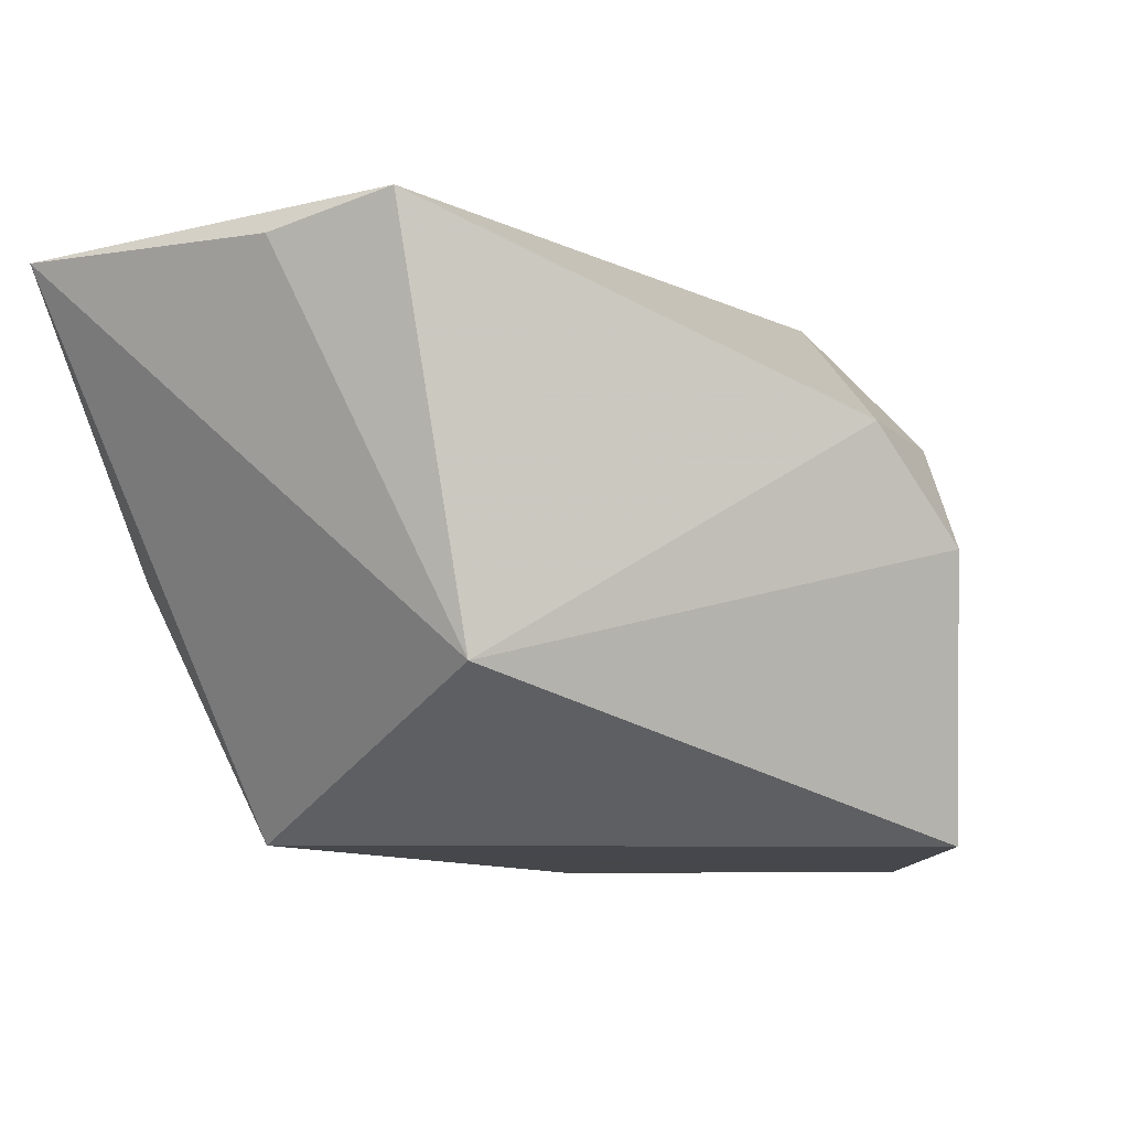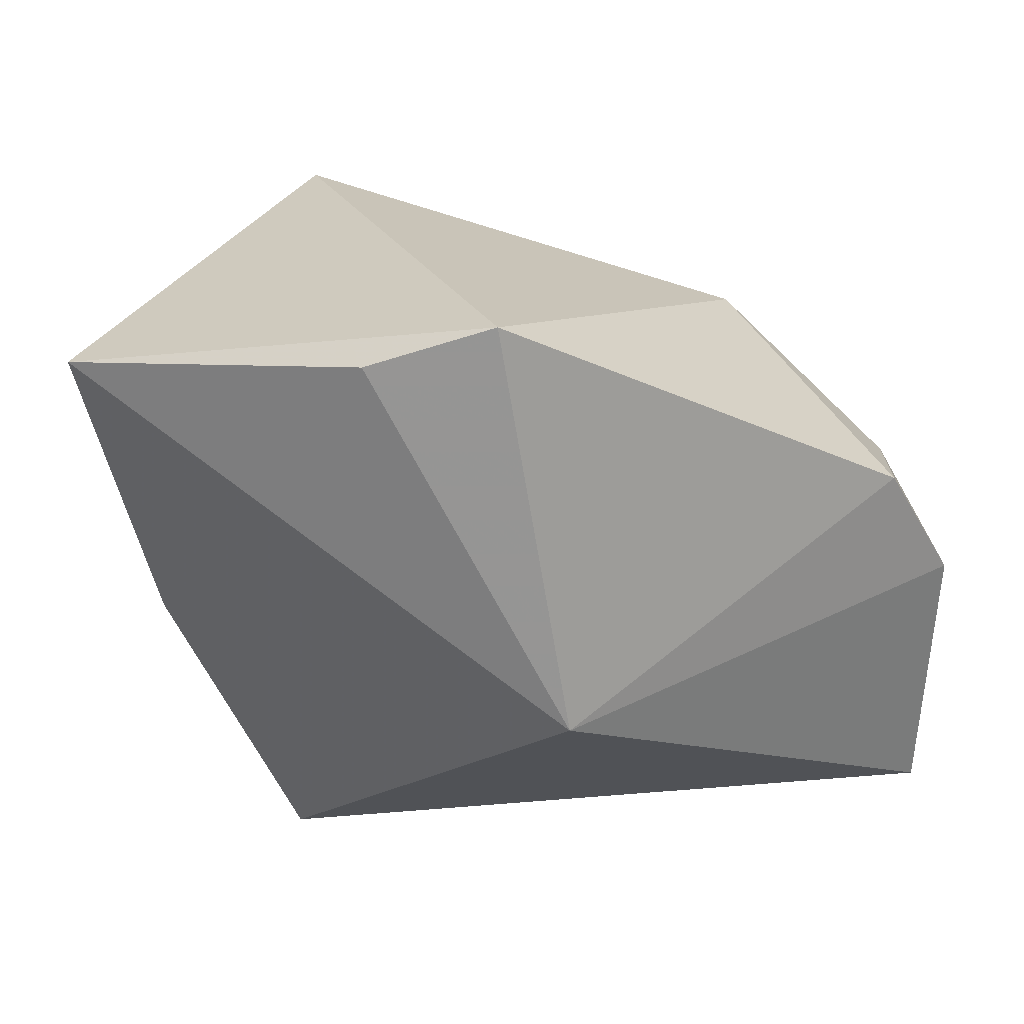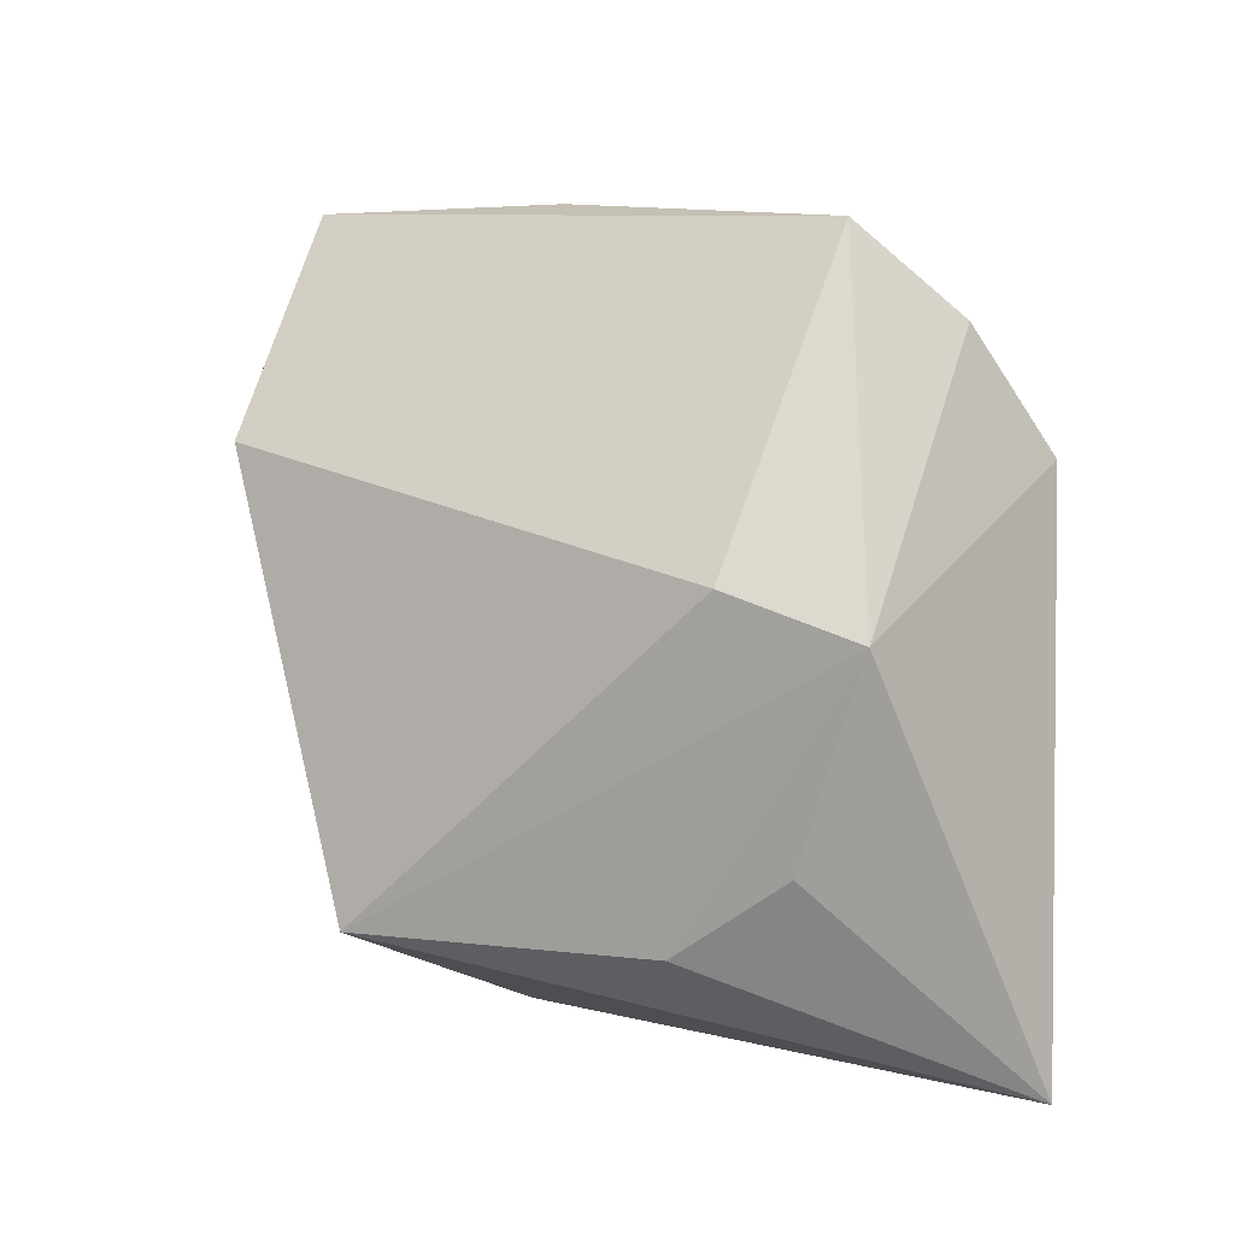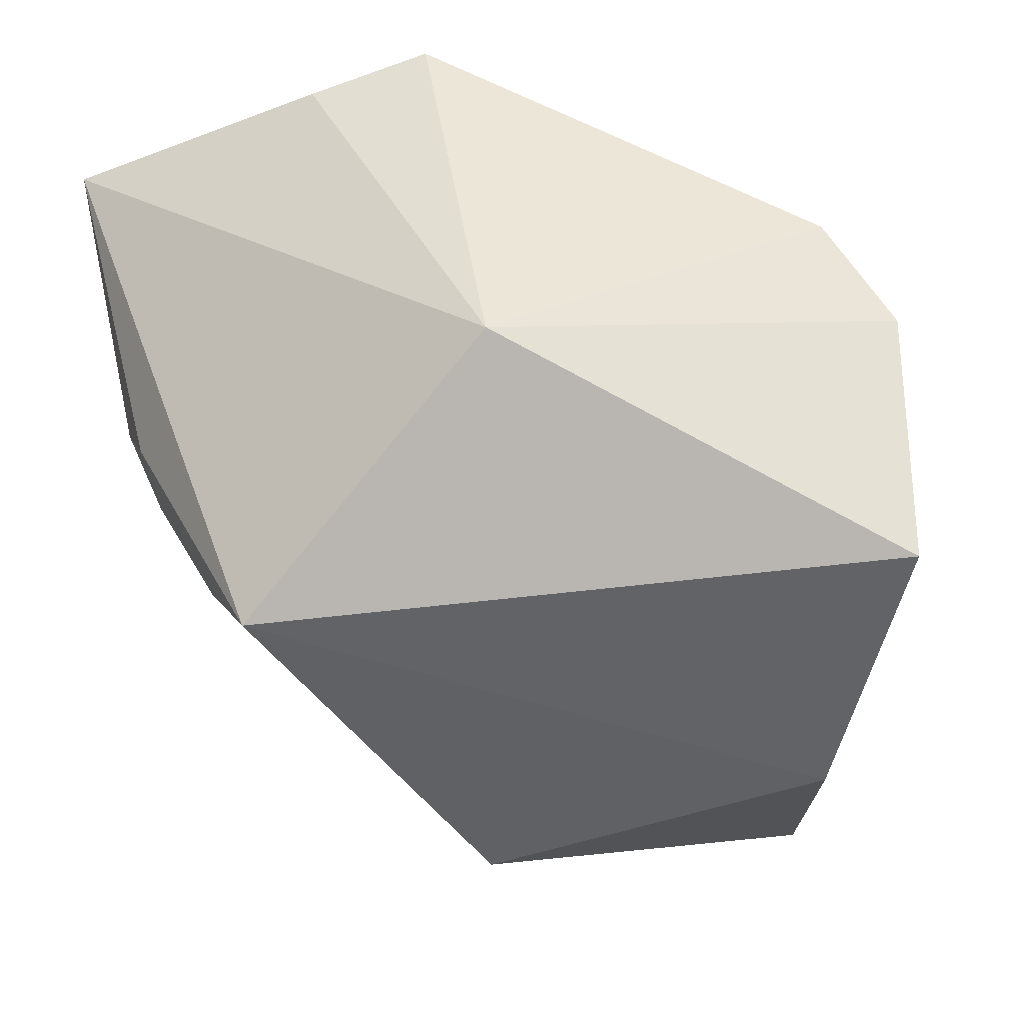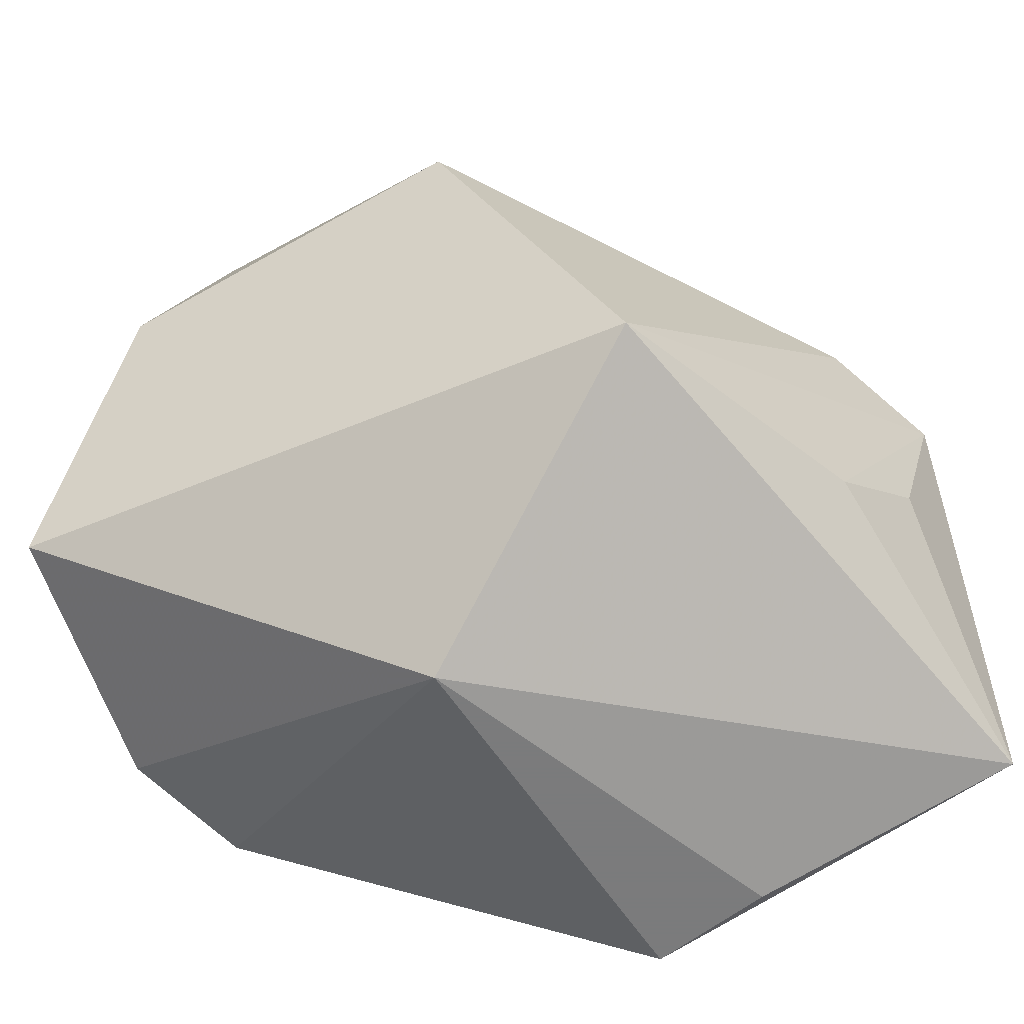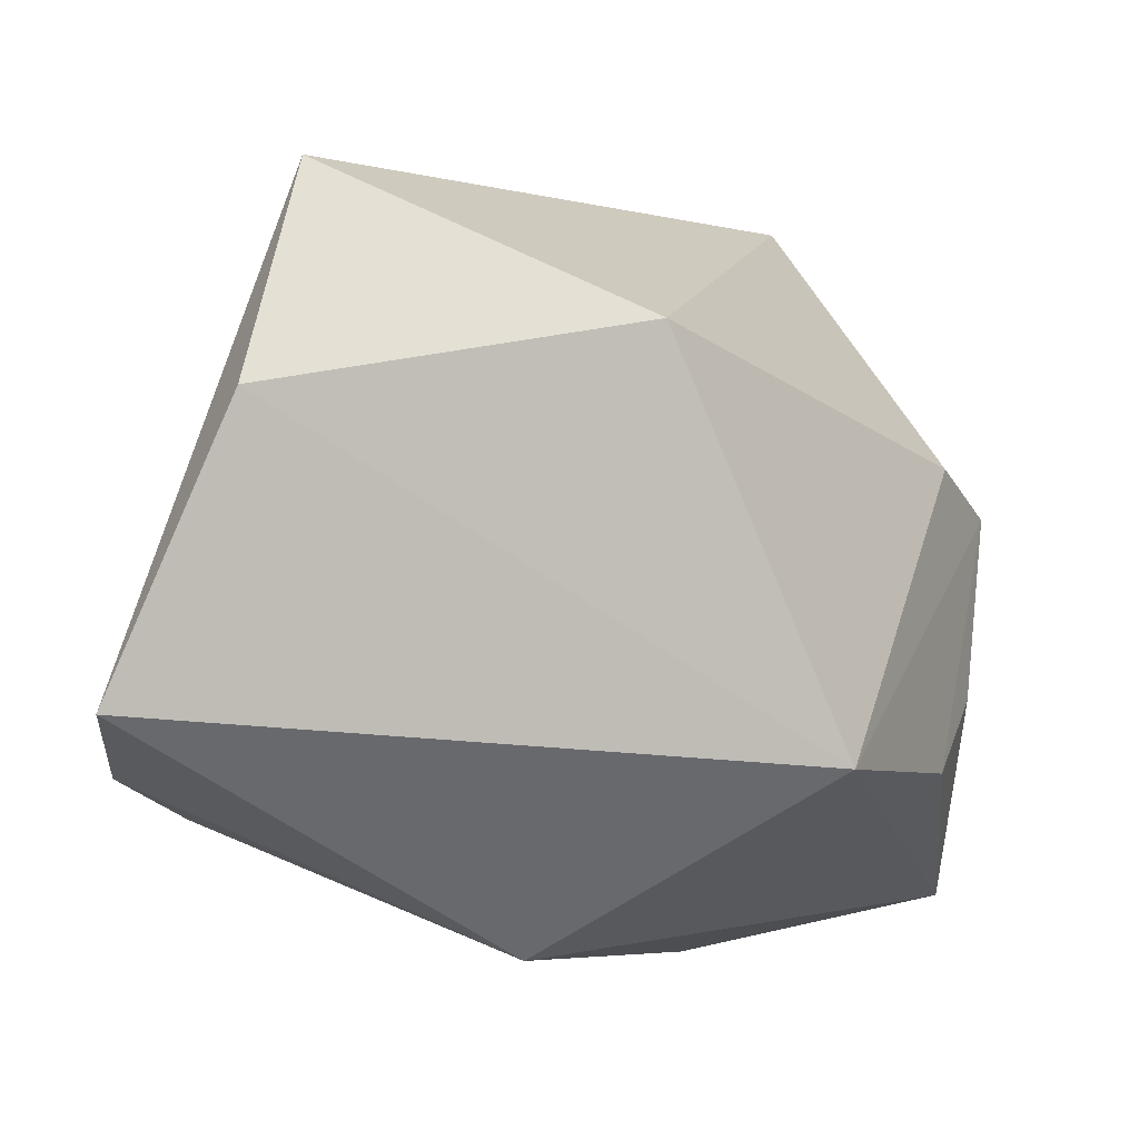
<metadata>
{"format":"obj","ext":"obj","renderer":"f3d","projection":"perspective","resolution":1024,"background":"white","views":[{"elev":1.5,"azim":19.9,"up":"+Z"},{"elev":22.7,"azim":-1.2,"up":"+Z"},{"elev":12.8,"azim":-98.8,"up":"+Y"},{"elev":-38.3,"azim":11.1,"up":"+Z"},{"elev":-58.4,"azim":-157.0,"up":"+Y"},{"elev":-6.9,"azim":175.5,"up":"+Y"}]}
</metadata>
<code>
v 0.0242 0.006643 0.02082
v 0.03173 0.01419 -0.03272
v -0.0009444 -0.03489 0.03145
v -0.004572 0.01996 -0.03547
v -0.03627 0.01289 -0.0003634
v -0.02133 0.03962 0.01317
v 0.02668 0.03623 -0.02596
v 0.04458 -0.01788 0.0002072
v -0.02121 0.03104 0.0234
v 0.007358 0.0385 -0.005748
v 0.03923 -0.007521 0.008908
v -0.02162 -0.01803 -0.02844
v -0.04045 -0.02892 0.02641
v 0.01138 0.03127 0.01719
v -0.02022 0.01929 0.03145
v -0.03943 -0.009556 0.005466
v 0.005882 -0.03489 -0.009227
v 0.03815 -0.02144 0.01126
v -0.01316 -0.03489 0.02775
v 0.02656 0.02968 -0.01051
v -0.0347 -0.01728 -0.003689
v 0.04369 -0.01347 -0.02612
v -0.04236 0.009362 0.01037
f 12 2 22
f 21 23 12
f 12 22 17
f 3 17 18
f 19 17 3
f 12 23 5
f 23 6 5
f 3 18 1
f 14 15 1
f 1 15 3
f 8 17 22
f 8 18 17
f 23 21 16
f 13 15 23
f 23 16 13
f 3 15 13
f 13 19 3
f 13 16 21
f 13 21 12
f 12 17 13
f 17 19 13
f 23 15 9
f 9 6 23
f 9 15 14
f 14 6 9
f 7 22 2
f 7 8 22
f 4 5 6
f 6 7 4
f 12 5 4
f 4 2 12
f 4 7 2
f 10 6 14
f 14 7 10
f 10 7 6
f 20 7 14
f 14 1 11
f 11 20 14
f 11 1 18
f 18 8 11
f 8 7 11
f 7 20 11

</code>
